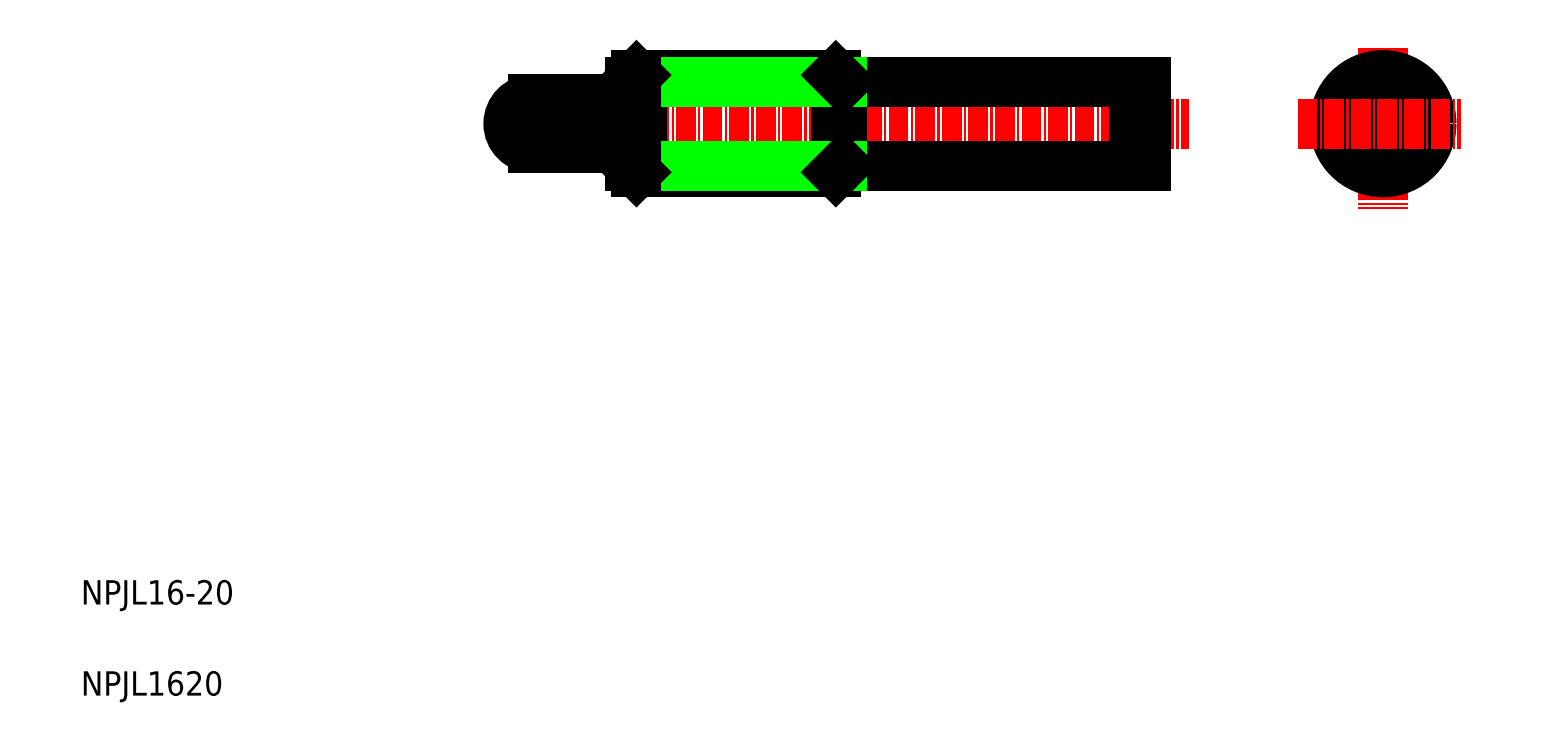
<metadata>
{"format":"dxf","ext":"dxf","renderer":"ezdxf+matplotlib","layout":"modelspace","background":"white","min_lineweight":24,"dpi":150}
</metadata>
<code>
0
SECTION
2
ENTITIES
0
LINE
8
CENTER
10
77.41
20
104.2
30
0
11
192.4
21
104.2
31
0
0
LINE
8
0
10
135.4
20
111.1
30
0
11
185.4
21
111.1
31
0
0
LINE
8
0
10
135.4
20
97.27
30
0
11
185.4
21
97.27
31
0
0
LINE
8
0
10
102.4
20
102.6
30
0
11
102.4
21
105.8
31
0
0
ARC
8
0
10
84.41
20
104.2
30
0
40
4
50
90
51
270
0
LINE
8
0
10
135.4
20
97.27
30
0
11
135.4
21
111.1
31
0
0
LINE
8
0
10
134.3
20
112.2
30
0
11
134.3
21
96.18
31
0
0
TEXT
8
0
10
10
20
10
30
0
40
4
1
NPJL1620
0
TEXT
8
0
10
10
20
25
30
0
40
4
1
NPJL16-20
0
LINE
8
0
10
100.4
20
102.6
30
0
11
102.4
21
102.6
31
0
0
LINE
8
0
10
101.5
20
96.18
30
0
11
134.3
21
96.18
31
0
0
LINE
8
0
10
100.4
20
97.27
30
0
11
135.4
21
97.27
31
0
0
LINE
8
0
10
84.41
20
100.2
30
0
11
100.4
21
100.2
31
0
0
LINE
8
0
10
100.4
20
97.27
30
0
11
101.5
21
96.18
31
0
0
LINE
8
0
10
101.5
20
96.18
30
0
11
101.5
21
102.6
31
0
0
LINE
8
0
10
100.4
20
97.27
30
0
11
100.4
21
102.6
31
0
0
LINE
8
0
10
135.4
20
97.27
30
0
11
134.3
21
96.18
31
0
0
LINE
8
0
10
147.9
20
97.27
30
0
11
147.9
21
97.27
31
0
0
LINE
8
0
10
100.4
20
105.8
30
0
11
102.4
21
105.8
31
0
0
LINE
8
0
10
101.5
20
112.2
30
0
11
134.3
21
112.2
31
0
0
LINE
8
0
10
100.4
20
111.1
30
0
11
135.4
21
111.1
31
0
0
LINE
8
0
10
84.41
20
108.2
30
0
11
100.4
21
108.2
31
0
0
LINE
8
0
10
101.5
20
105.8
30
0
11
101.5
21
112.2
31
0
0
LINE
8
0
10
100.4
20
105.8
30
0
11
100.4
21
111.1
31
0
0
LINE
8
0
10
100.4
20
111.1
30
0
11
101.5
21
112.2
31
0
0
LINE
8
0
10
135.4
20
111.1
30
0
11
134.3
21
112.2
31
0
0
LINE
8
CENTER
10
224.4
20
116.7
30
0
11
224.4
21
90.16
31
0
0
CIRCLE
8
0
10
224.4
20
104.2
30
0
40
8
0
CIRCLE
8
0
10
224.4
20
104.2
30
0
40
6.918
0
POLYLINE
8
0
66
     1
10
0
20
0
30
0
70
     1
0
VERTEX
8
0
10
226.9
20
105.6
30
0
0
VERTEX
8
0
10
224.4
20
107.1
30
0
0
VERTEX
8
0
10
221.9
20
105.6
30
0
0
VERTEX
8
0
10
221.9
20
102.7
30
0
0
VERTEX
8
0
10
224.4
20
101.3
30
0
0
VERTEX
8
0
10
226.9
20
102.7
30
0
0
SEQEND
8
0
0
LINE
8
0
10
185.4
20
97.27
30
0
11
185.4
21
111.1
31
0
0
LINE
8
0
10
183.4
20
97.27
30
0
11
183.4
21
111.1
31
0
0
LINE
8
0
10
160.4
20
97.27
30
0
11
160.4
21
97.27
31
0
0
LINE
8
CENTER
10
210.4
20
104.2
30
0
11
237.2
21
104.2
31
0
0
ENDSEC
0
EOF

</code>
